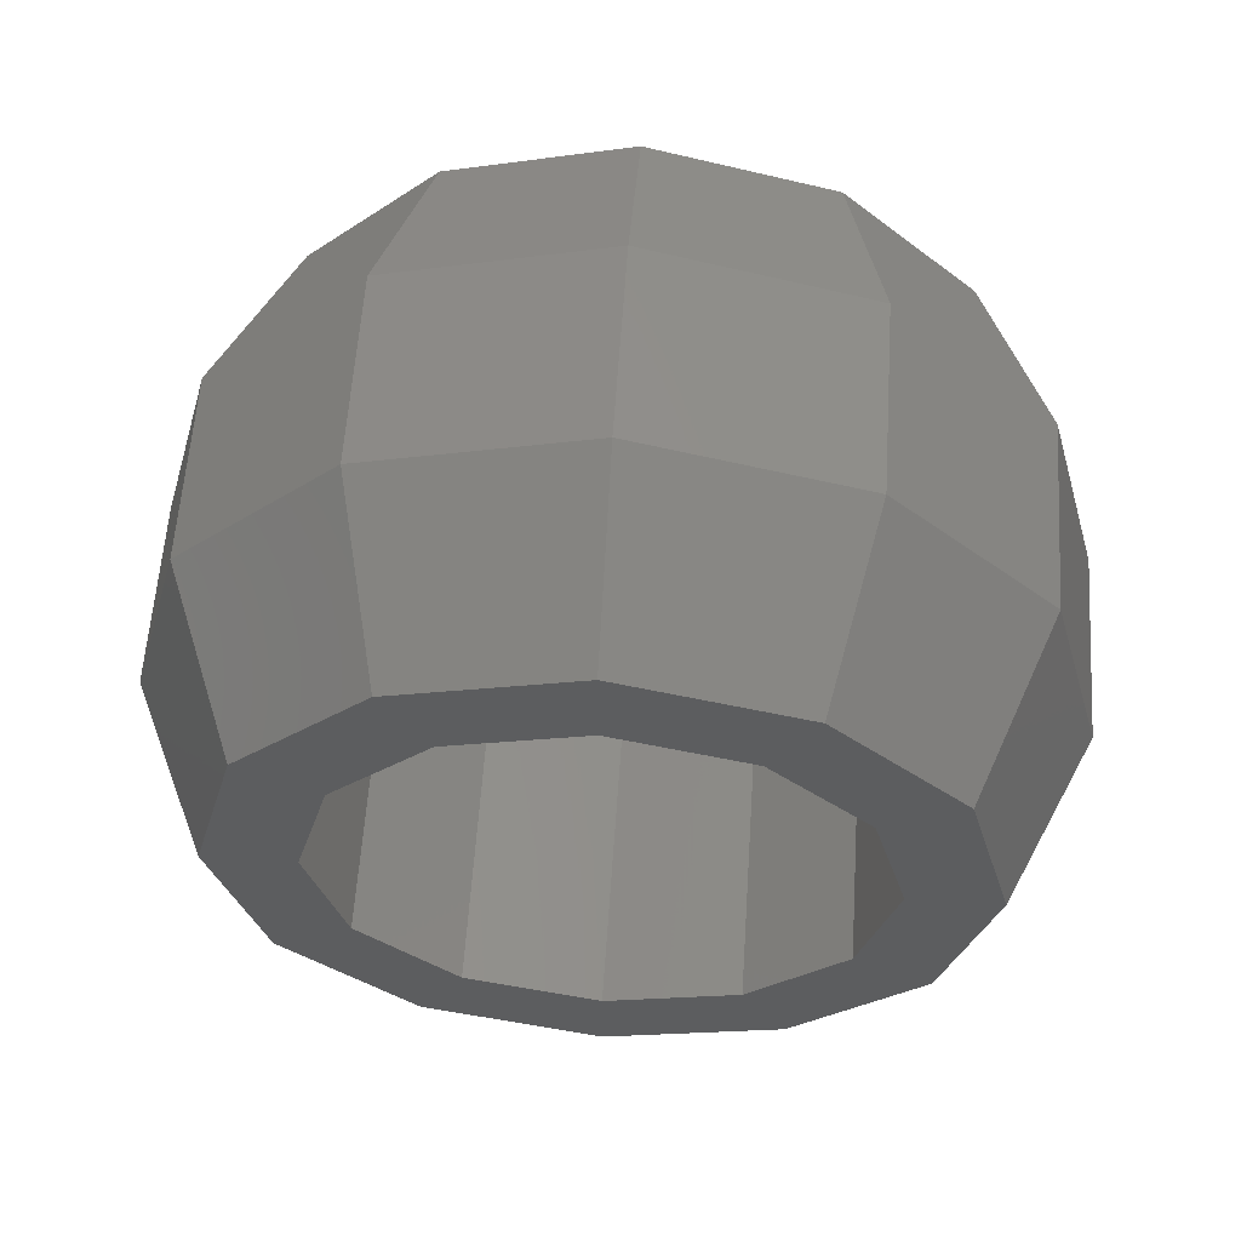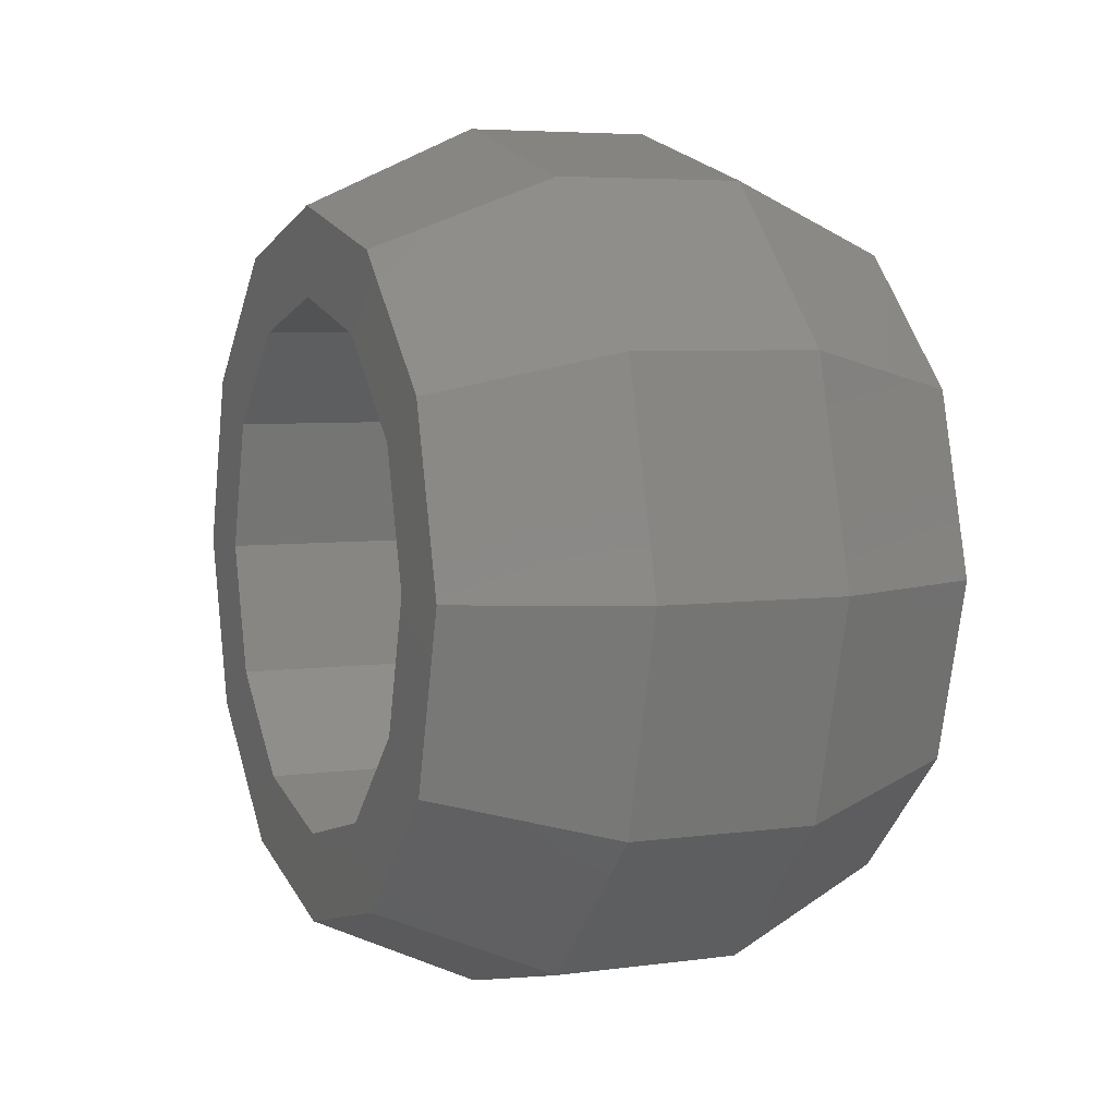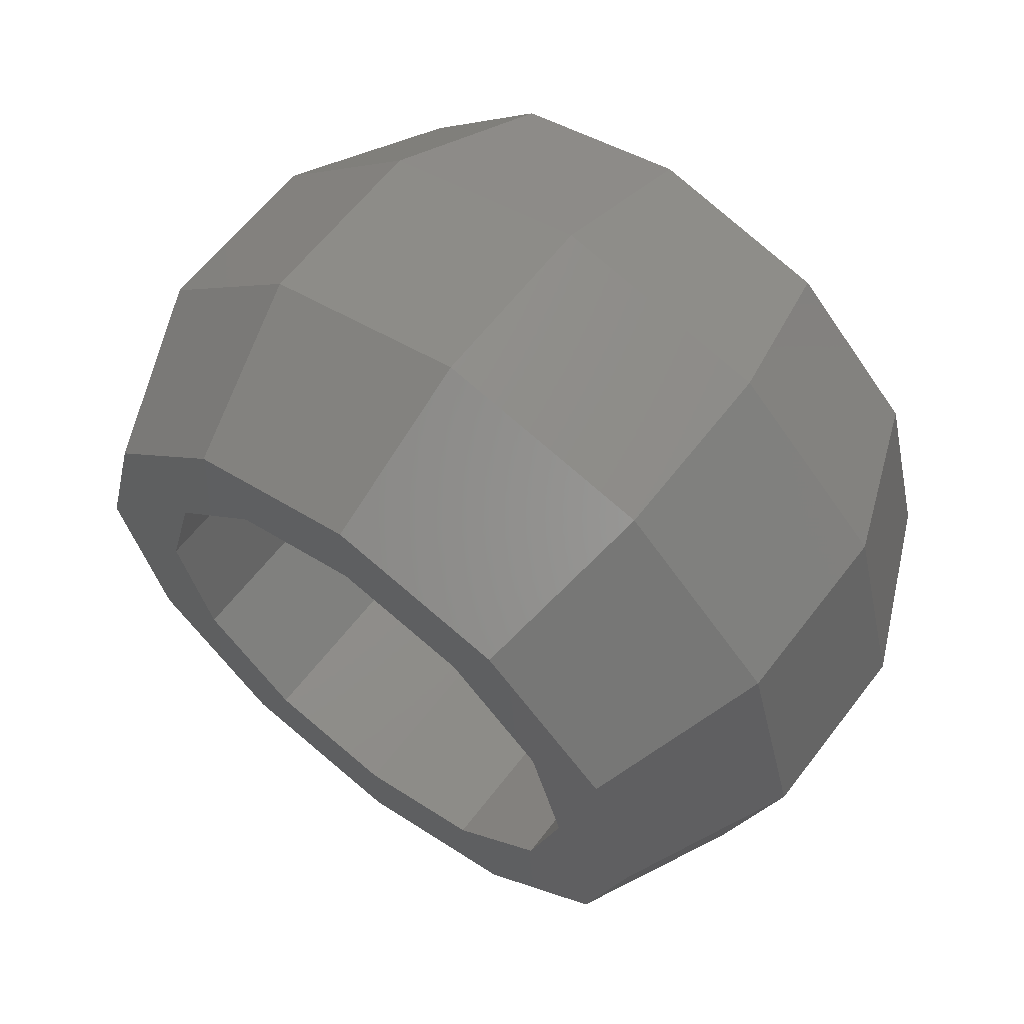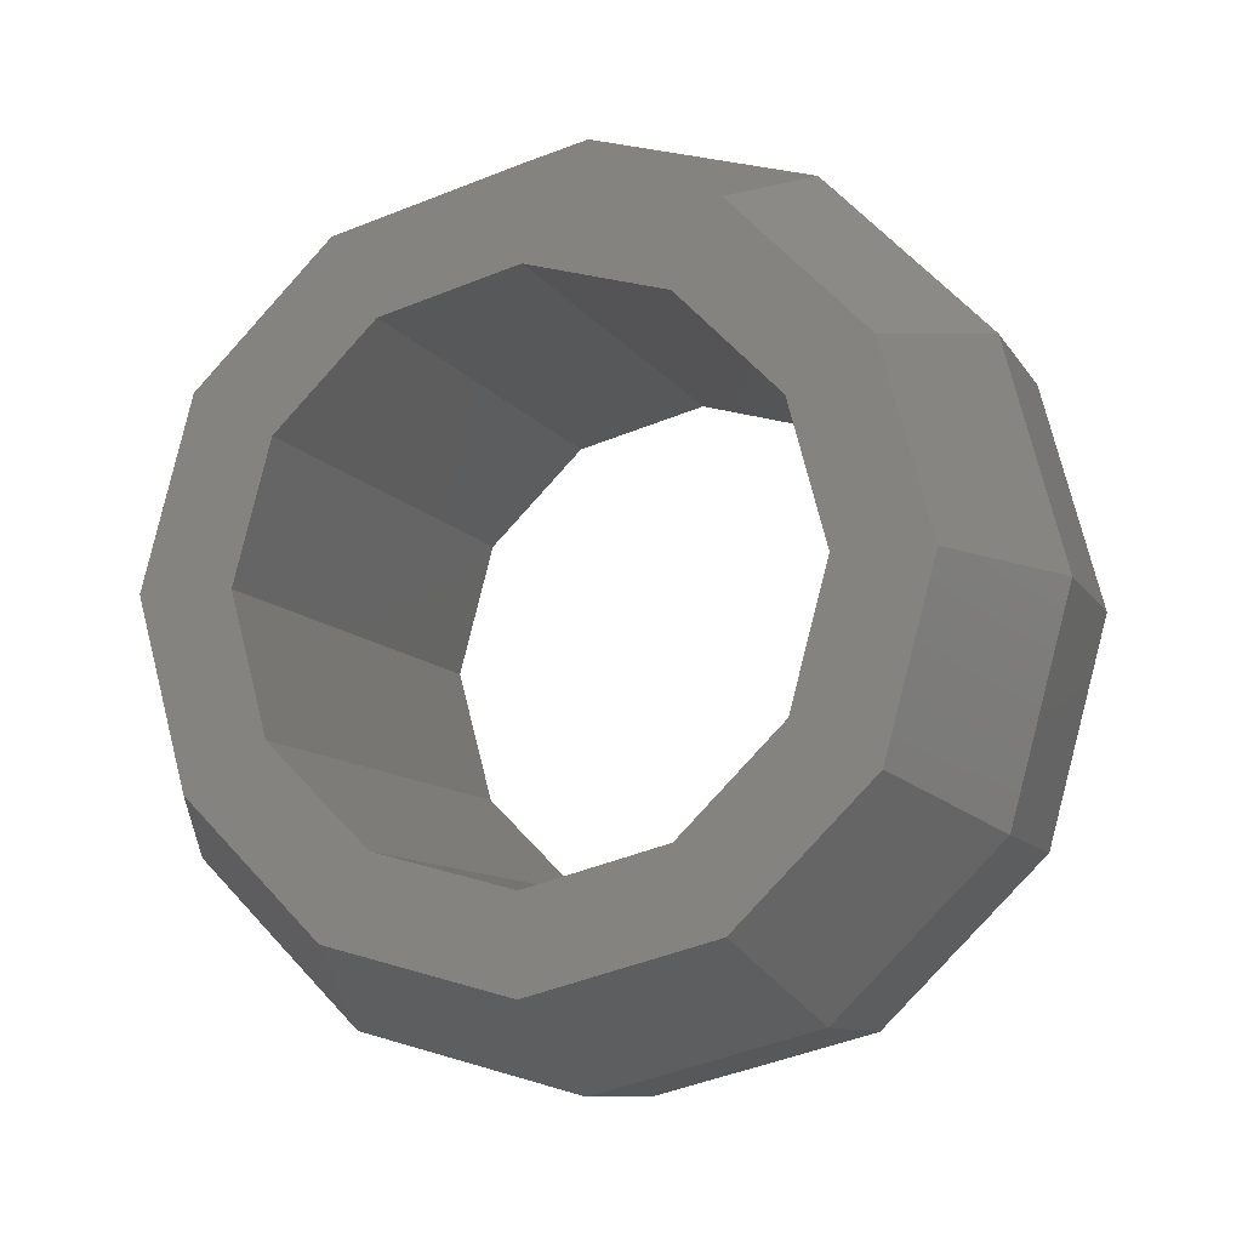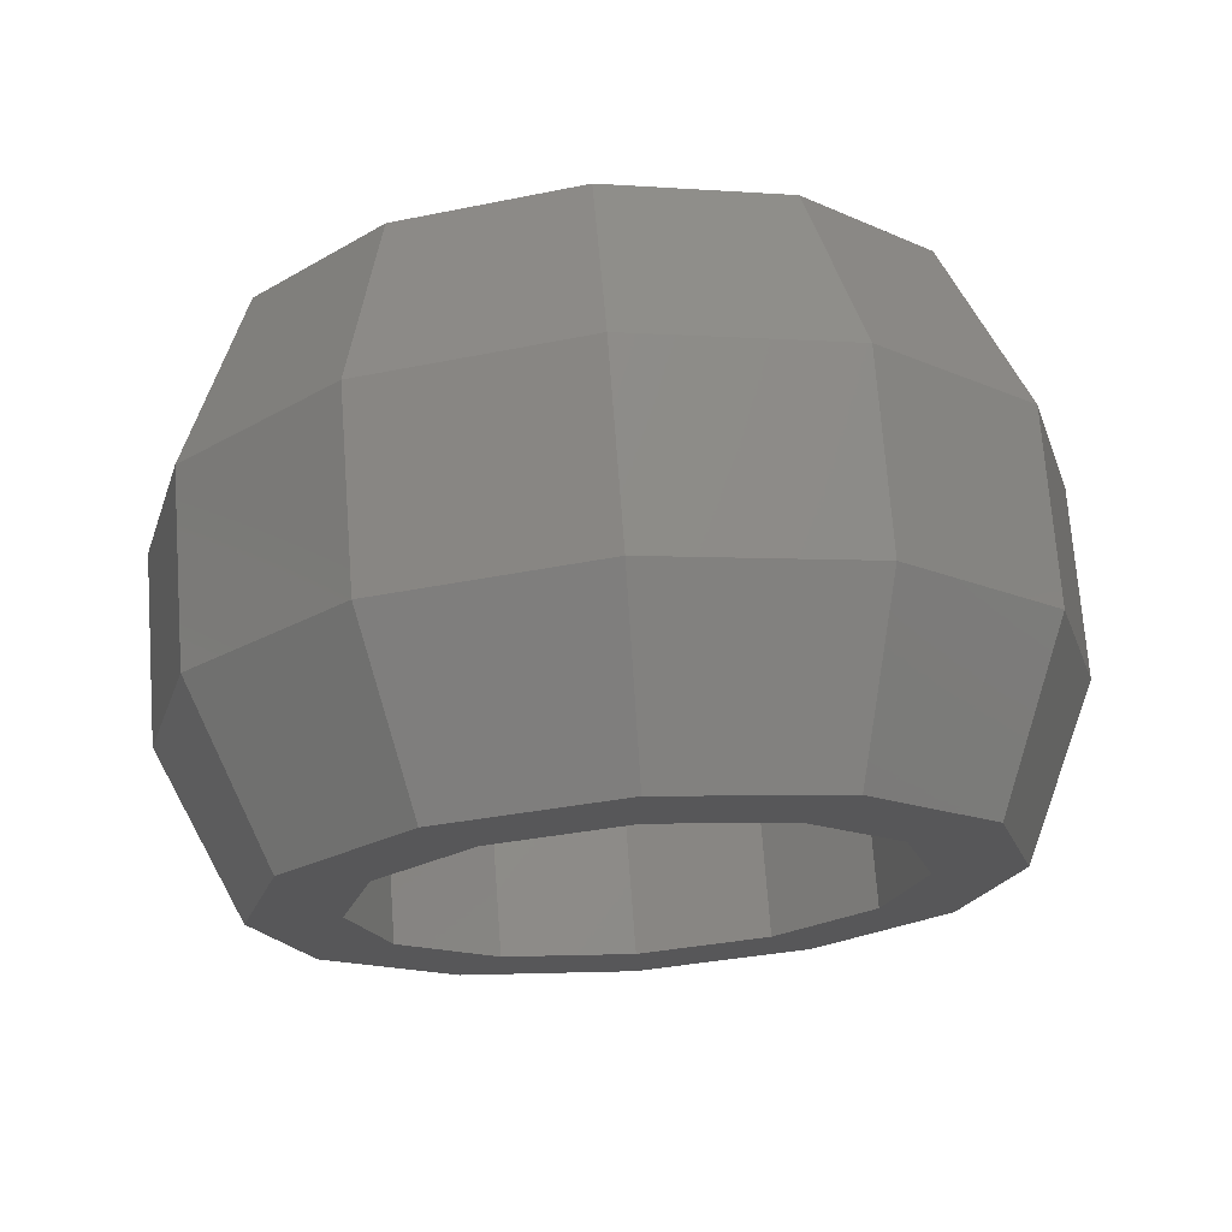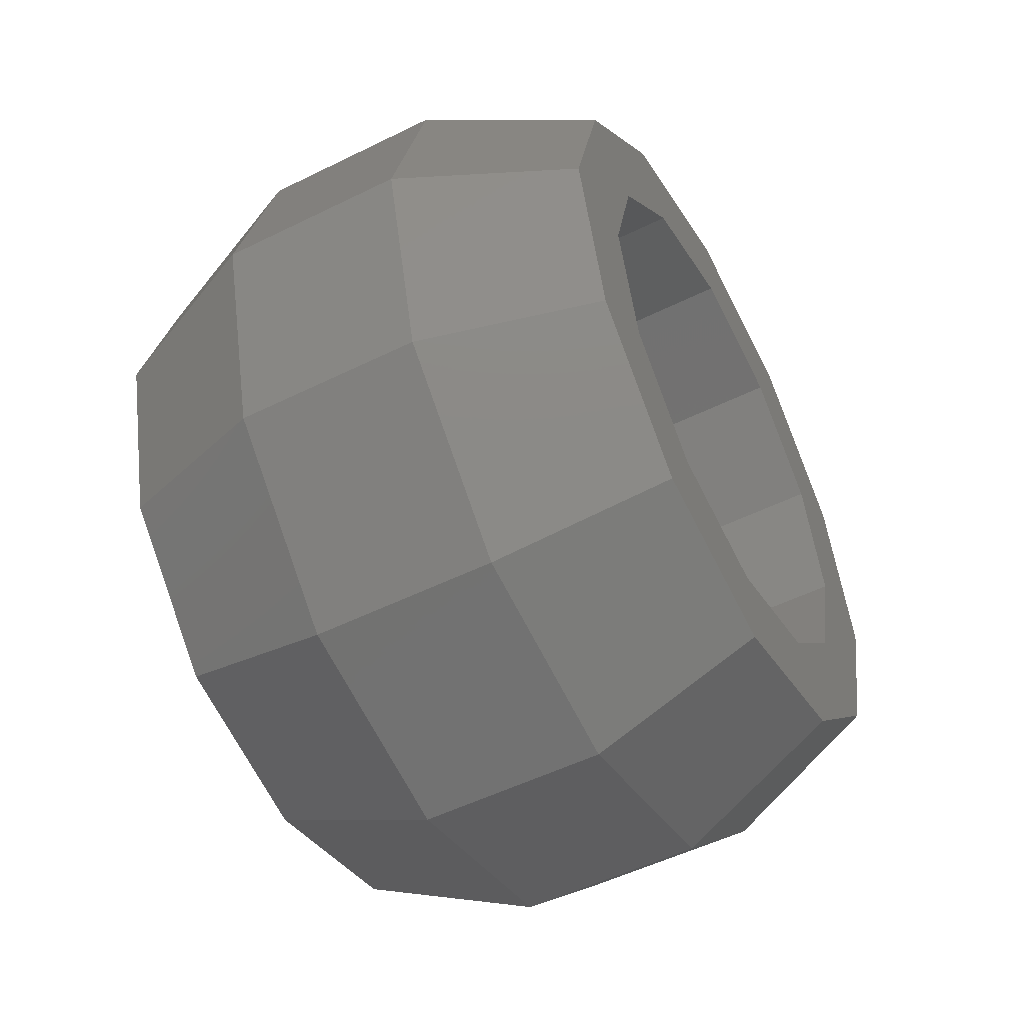
<metadata>
{"format":"stl","ext":"stl","renderer":"f3d","projection":"perspective","resolution":1024,"background":"white","views":[{"elev":59.1,"azim":93.8,"up":"+Z"},{"elev":5.4,"azim":156.7,"up":"+Y"},{"elev":62.2,"azim":-52.5,"up":"+Y"},{"elev":-9.5,"azim":-71.5,"up":"+Y"},{"elev":71.7,"azim":-94.3,"up":"+Z"},{"elev":-51.8,"azim":-151.8,"up":"+Y"}]}
</metadata>
<code>
# stl→obj: 72 verts, 144 faces
v 0.0015 0 -0.0015
v -0.0015 3.674e-19 -0.0015
v 0.0015 -0.00075 -0.001299
v -0.0015 -0.00075 -0.001299
v 0.0015 -0.001299 -0.00075
v -0.0015 -0.001299 -0.00075
v 0.0015 -0.0015 -4.249e-19
v -0.0015 -0.0015 -4.249e-19
v 0.0015 -0.001299 0.00075
v -0.0015 -0.001299 0.00075
v 0.0015 -0.00075 0.001299
v -0.0015 -0.00075 0.001299
v 0.0015 -8.498e-19 0.0015
v -0.0015 -8.498e-19 0.0015
v 0.0015 0.00075 0.001299
v -0.0015 0.00075 0.001299
v 0.0015 0.001299 0.00075
v -0.0015 0.001299 0.00075
v 0.0015 0.0015 1.608e-18
v -0.0015 0.0015 1.608e-18
v 0.0015 0.001299 -0.00075
v -0.0015 0.001299 -0.00075
v 0.0015 0.00075 -0.001299
v -0.0015 0.00075 -0.001299
v -0.0015 0.001 0.001732
v -0.0015 0.001732 0.001
v -0.0015 0.002 -1.133e-18
v -0.0015 0.001732 -0.001
v -0.0015 0.001 -0.001732
v -0.0015 -5.205e-19 -0.002
v -0.0015 -0.001 -0.001732
v -0.0015 -0.001732 -0.001
v -0.0015 -0.002 0
v -0.0015 -0.001732 0.001
v -0.0015 -0.001 0.001732
v -0.0015 4.592e-19 0.002
v 0.0015 -0.001732 0.001
v 0.0015 -0.002 4.899e-19
v 0.0015 -0.001732 -0.001
v 0.0015 -0.001 -0.001732
v 0.0015 -2.143e-19 -0.002
v 0.0015 0.001 -0.001732
v 0.0015 0.001732 -0.001
v 0.0015 0.002 -1.133e-18
v 0.0015 0.001732 0.001
v 0.0015 0.001 0.001732
v 0.0015 2.755e-19 0.002
v 0.0015 -0.001 0.001732
v 0.0005321 -0.002115 -0.001221
v 0.0005321 -0.001221 -0.002115
v 0.0005321 -7.106e-19 -0.002443
v 0.0005321 0.001221 -0.002115
v 0.0005321 0.002115 -0.001221
v 0.0005321 0.002443 -1.356e-18
v 0.0005321 0.002115 0.001221
v 0.0005321 0.001221 0.002115
v 0.0005321 2.001e-18 0.002443
v 0.0005321 -0.001221 0.002115
v 0.0005321 -0.002115 0.001221
v 0.0005321 -0.002443 0
v -0.0005321 -0.002115 -0.001221
v -0.0005321 -0.001221 -0.002115
v -0.0005321 -6.454e-19 -0.002443
v -0.0005321 0.001221 -0.002115
v -0.0005321 0.002115 -0.001221
v -0.0005321 0.002443 -1.356e-18
v -0.0005321 0.002115 0.001221
v -0.0005321 0.001221 0.002115
v -0.0005321 2.067e-18 0.002443
v -0.0005321 -0.001221 0.002115
v -0.0005321 -0.002115 0.001221
v -0.0005321 -0.002443 0
f 1 2 3
f 2 4 3
f 3 4 5
f 4 6 5
f 5 6 7
f 6 8 7
f 7 8 9
f 8 10 9
f 9 10 11
f 10 12 11
f 11 12 13
f 12 14 13
f 13 14 15
f 14 16 15
f 15 16 17
f 16 18 17
f 17 18 19
f 18 20 19
f 19 20 21
f 20 22 21
f 21 22 23
f 22 24 23
f 23 24 1
f 24 2 1
f 16 25 18
f 25 26 18
f 18 26 20
f 26 27 20
f 20 27 22
f 27 28 22
f 22 28 24
f 28 29 24
f 24 29 2
f 29 30 2
f 2 30 4
f 30 31 4
f 4 31 6
f 31 32 6
f 6 32 8
f 32 33 8
f 8 33 10
f 33 34 10
f 10 34 12
f 34 35 12
f 12 35 14
f 35 36 14
f 14 36 16
f 36 25 16
f 9 37 7
f 37 38 7
f 7 38 5
f 38 39 5
f 5 39 3
f 39 40 3
f 3 40 1
f 40 41 1
f 1 41 23
f 41 42 23
f 23 42 21
f 42 43 21
f 21 43 19
f 43 44 19
f 19 44 17
f 44 45 17
f 17 45 15
f 45 46 15
f 15 46 13
f 46 47 13
f 13 47 11
f 47 48 11
f 11 48 9
f 48 37 9
f 38 49 39
f 49 50 39
f 39 50 40
f 50 51 40
f 40 51 41
f 51 52 41
f 41 52 42
f 52 53 42
f 42 53 43
f 53 54 43
f 43 54 44
f 54 55 44
f 44 55 45
f 55 56 45
f 45 56 46
f 56 57 46
f 46 57 47
f 57 58 47
f 47 58 48
f 58 59 48
f 48 59 37
f 59 60 37
f 37 60 38
f 60 49 38
f 60 61 49
f 61 62 49
f 49 62 50
f 62 63 50
f 50 63 51
f 63 64 51
f 51 64 52
f 64 65 52
f 52 65 53
f 65 66 53
f 53 66 54
f 66 67 54
f 54 67 55
f 67 68 55
f 55 68 56
f 68 69 56
f 56 69 57
f 69 70 57
f 57 70 58
f 70 71 58
f 58 71 59
f 71 72 59
f 59 72 60
f 72 61 60
f 72 32 61
f 32 31 61
f 61 31 62
f 31 30 62
f 62 30 63
f 30 29 63
f 63 29 64
f 29 28 64
f 64 28 65
f 28 27 65
f 65 27 66
f 27 26 66
f 66 26 67
f 26 25 67
f 67 25 68
f 25 36 68
f 68 36 69
f 36 35 69
f 69 35 70
f 35 34 70
f 70 34 71
f 34 33 71
f 71 33 72
f 33 32 72

</code>
